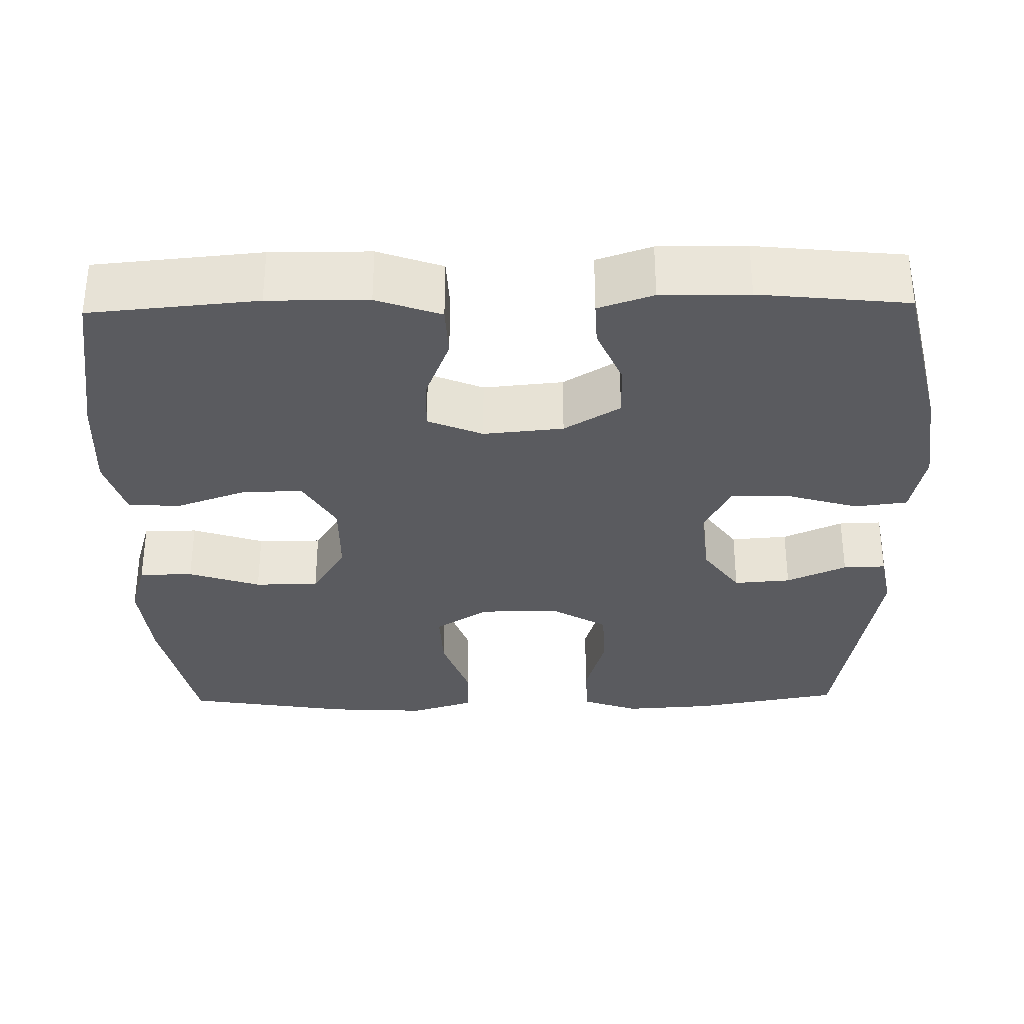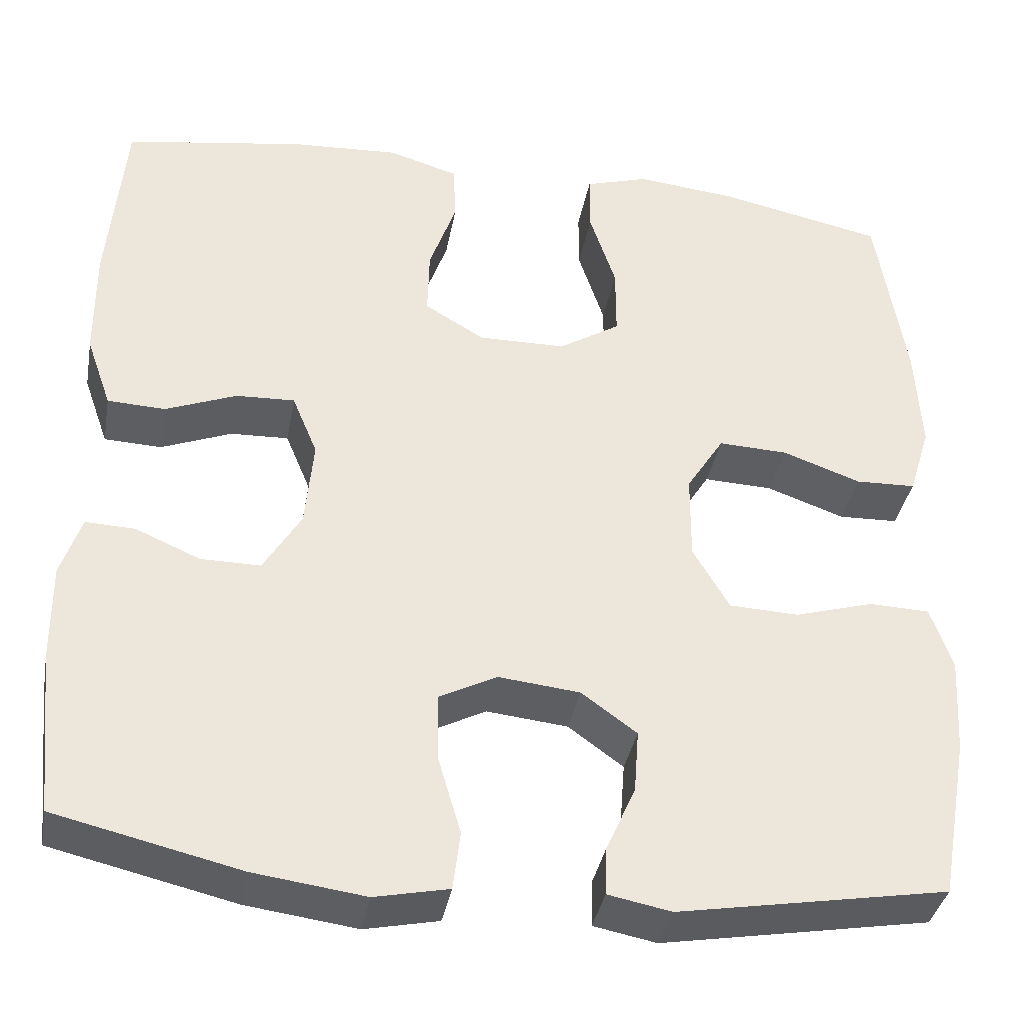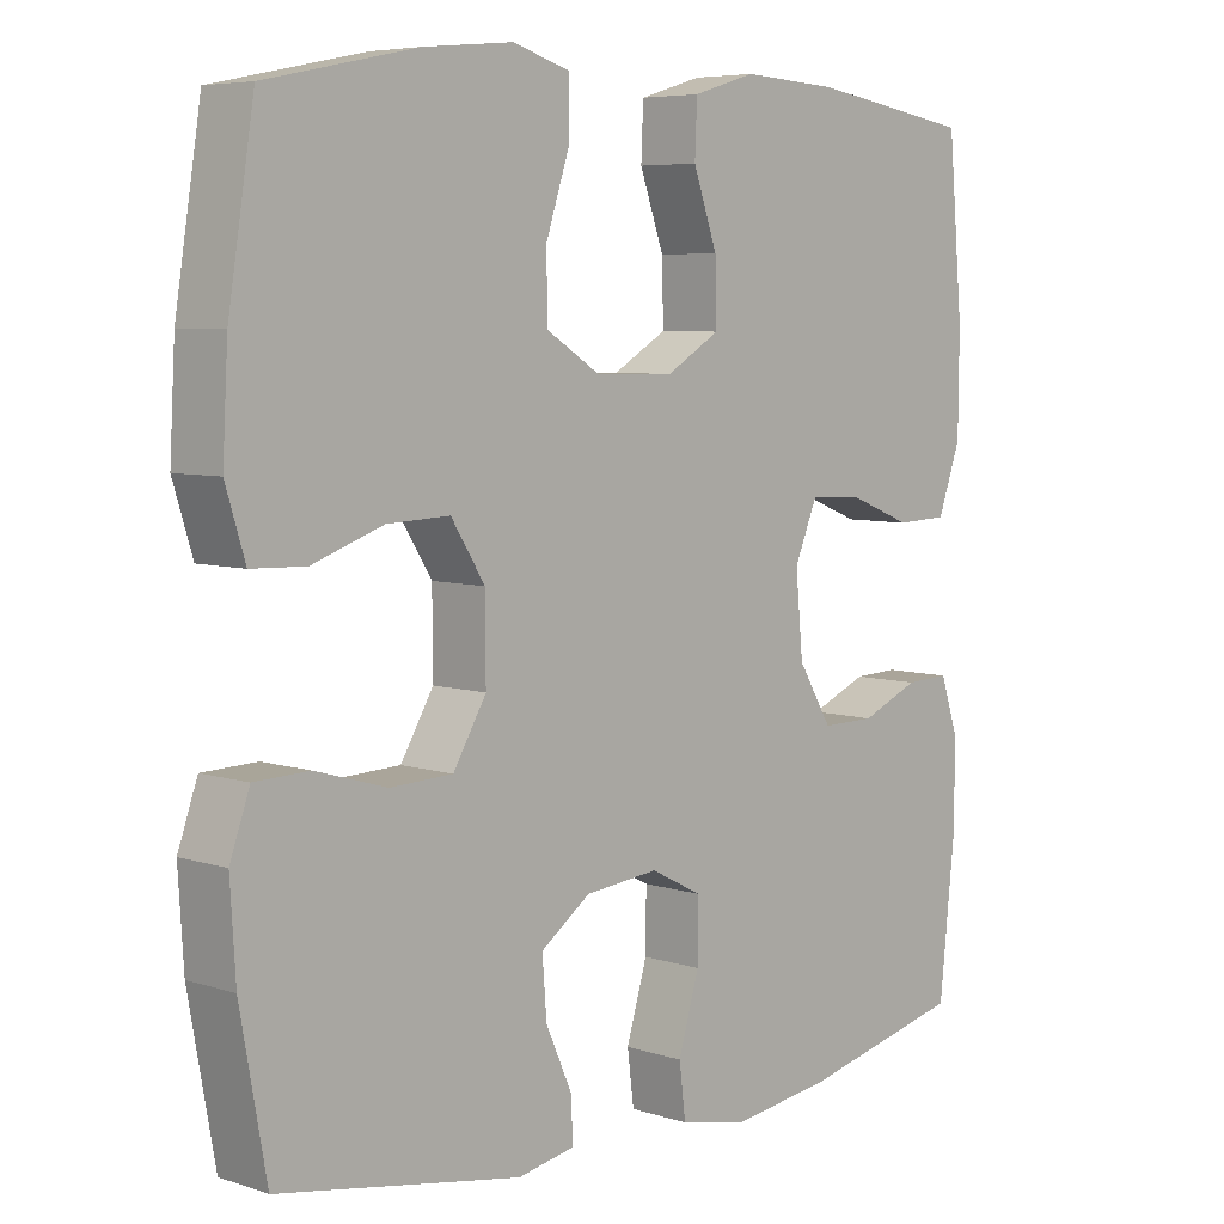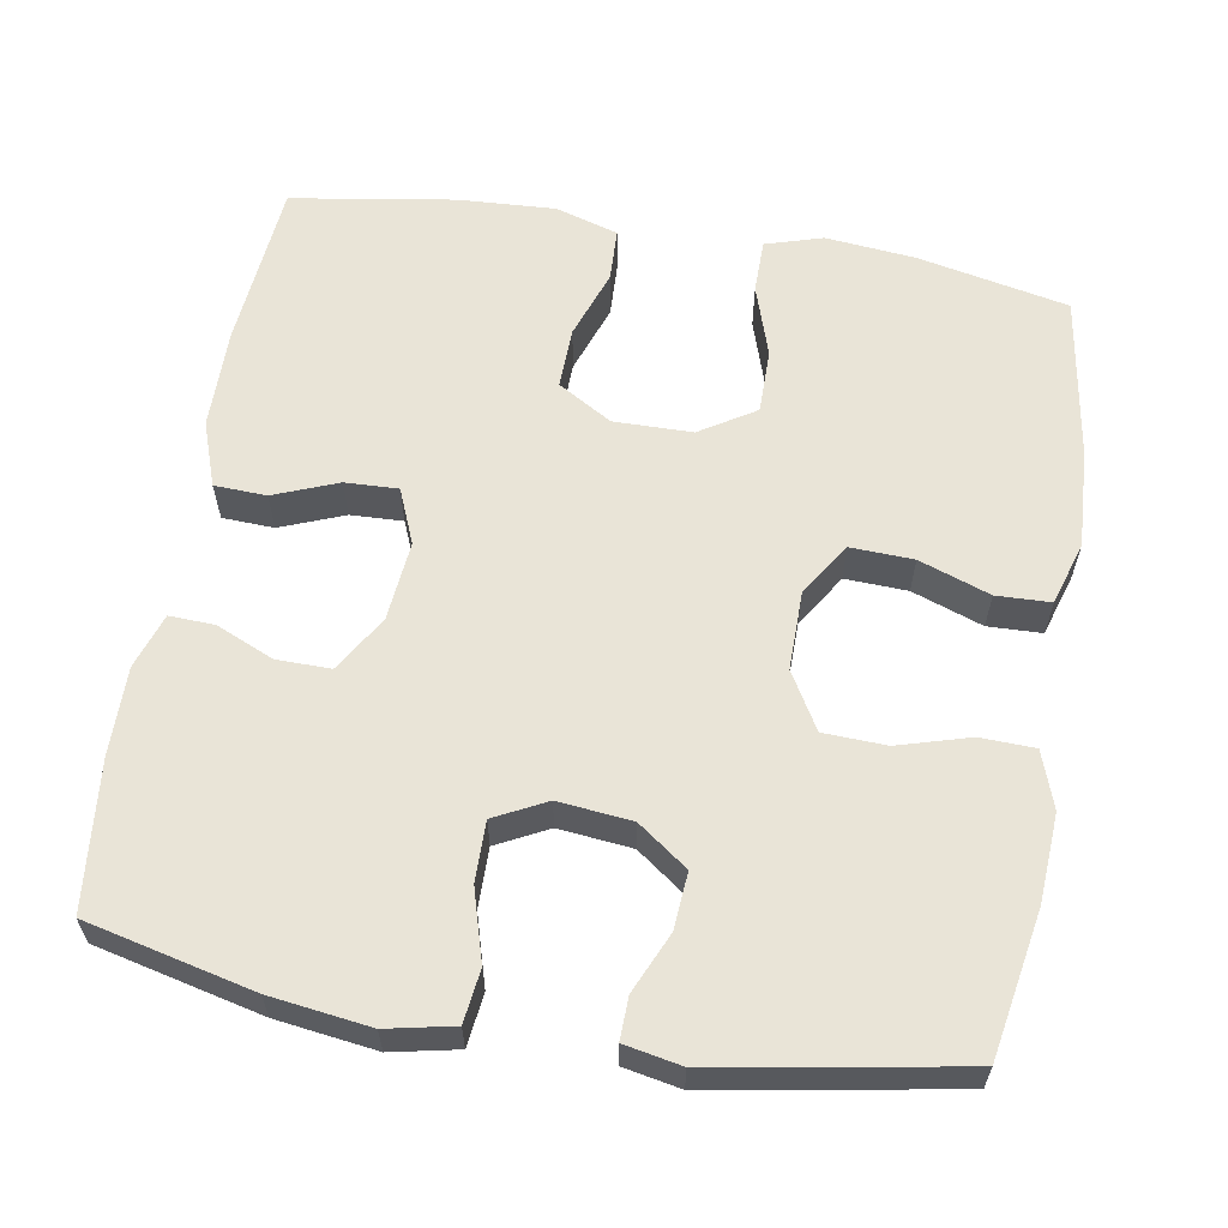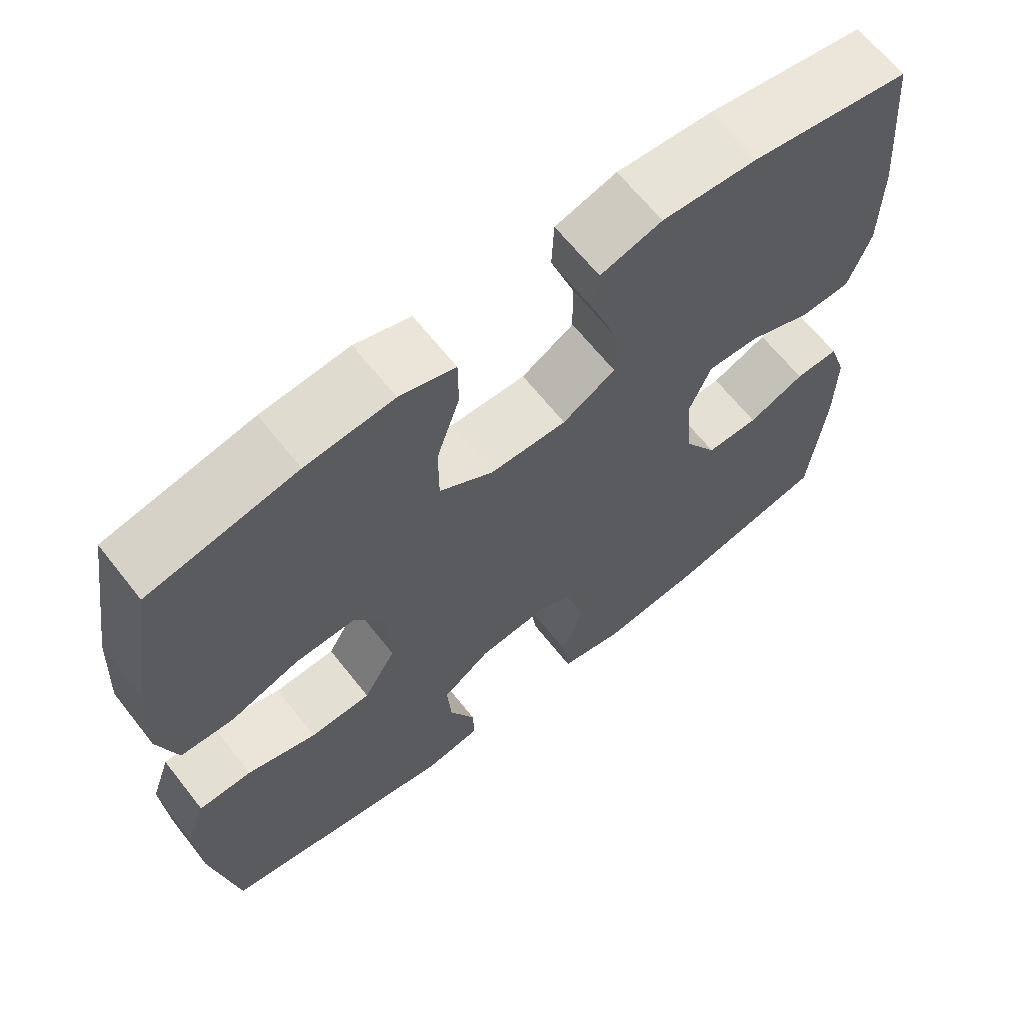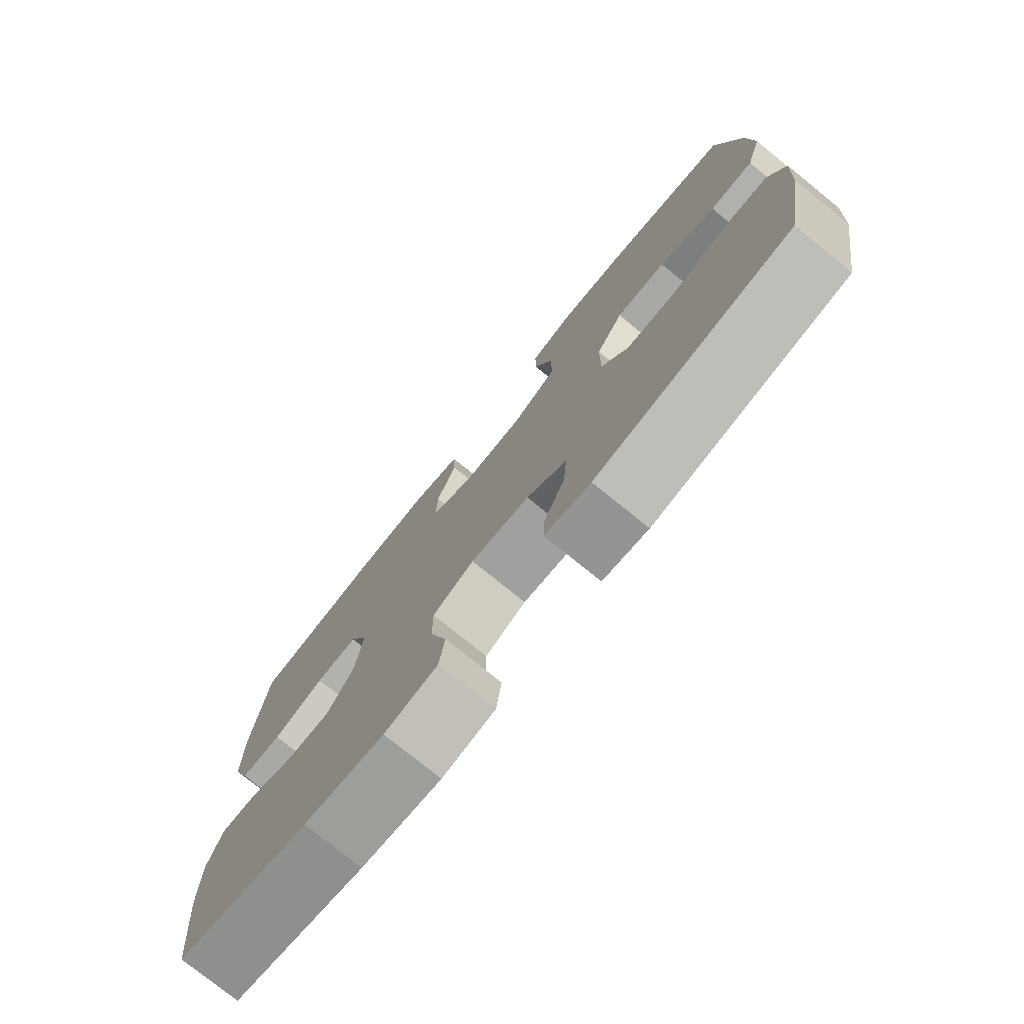
<metadata>
{"format":"obj","ext":"obj","renderer":"f3d","projection":"perspective","resolution":1024,"background":"white","views":[{"elev":-32.8,"azim":91.1,"up":"+Y"},{"elev":-36.9,"azim":169.7,"up":"+Z"},{"elev":6.2,"azim":-46.2,"up":"+Z"},{"elev":61.0,"azim":-170.3,"up":"+Y"},{"elev":64.9,"azim":-38.2,"up":"+Z"},{"elev":-77.0,"azim":-129.0,"up":"+Z"}]}
</metadata>
<code>
o path1230_path1230.001
v -0.1784 0.0375 -0.55
v -0.1035 0.0375 -0.5355
v -0.1052 0.0375 -0.4797
v -0.1401 0.0375 -0.4011
v -0.1458 0.0375 -0.3263
v -0.08012 0.0375 -0.2787
v 0.01692 0.0375 -0.2686
v 0.08495 0.0375 -0.3032
v 0.0841 0.0375 -0.3824
v 0.0566 0.0375 -0.4756
v 0.06518 0.0375 -0.5451
v 0.153 0.0375 -0.5634
v 0.2849 0.0375 -0.5459
v 0.5042 0.0375 -0.4947
v 0.5245 0.0375 -0.2996
v 0.5256 0.0375 -0.1842
v 0.5015 0.0375 -0.1118
v 0.4427 0.0375 -0.1142
v 0.3661 0.0375 -0.1471
v 0.2952 0.0375 -0.1476
v 0.2506 0.0375 -0.07385
v 0.2406 0.0375 0.03124
v 0.2706 0.0375 0.1036
v 0.3402 0.0375 0.1008
v 0.4245 0.0375 0.06755
v 0.4929 0.0375 0.07039
v 0.5229 0.0375 0.1553
v 0.524 0.0375 0.2868
v 0.5042 0.0375 0.507
v 0.2897 0.0375 0.5412
v 0.1617 0.0375 0.5485
v 0.07895 0.0375 0.5236
v 0.07599 0.0375 0.4541
v 0.108 0.0375 0.3632
v 0.11 0.0375 0.2831
v 0.03867 0.0375 0.2409
v -0.06467 0.0375 0.2423
v -0.1373 0.0375 0.2878
v -0.1372 0.0375 0.3719
v -0.1061 0.0375 0.4664
v -0.1063 0.0375 0.5373
v -0.1814 0.0375 0.56
v -0.2993 0.0375 0.5486
v -0.4977 0.0375 0.507
v -0.5321 0.0375 0.2912
v -0.5393 0.0375 0.1625
v -0.5136 0.0375 0.07939
v -0.4424 0.0375 0.07693
v -0.3491 0.0375 0.11
v -0.2666 0.0375 0.1133
v -0.2222 0.0375 0.04299
v -0.2215 0.0375 -0.06017
v -0.265 0.0375 -0.1342
v -0.3474 0.0375 -0.1376
v -0.4412 0.0375 -0.1102
v -0.5131 0.0375 -0.1126
v -0.5392 0.0375 -0.1867
v -0.5322 0.0375 -0.3017
v -0.4977 0.0375 -0.4947
v -0.1784 -0.0375 -0.55
v -0.1035 -0.0375 -0.5355
v -0.1052 -0.0375 -0.4797
v -0.1401 -0.0375 -0.4011
v -0.1458 -0.0375 -0.3263
v -0.08012 -0.0375 -0.2787
v 0.01692 -0.0375 -0.2686
v 0.08495 -0.0375 -0.3032
v 0.0841 -0.0375 -0.3824
v 0.0566 -0.0375 -0.4756
v 0.06518 -0.0375 -0.5451
v 0.153 -0.0375 -0.5634
v 0.2849 -0.0375 -0.5459
v 0.5042 -0.0375 -0.4947
v 0.5245 -0.0375 -0.2996
v 0.5256 -0.0375 -0.1842
v 0.5015 -0.0375 -0.1118
v 0.4427 -0.0375 -0.1142
v 0.3661 -0.0375 -0.1471
v 0.2952 -0.0375 -0.1476
v 0.2506 -0.0375 -0.07385
v 0.2406 -0.0375 0.03124
v 0.2706 -0.0375 0.1036
v 0.3402 -0.0375 0.1008
v 0.4245 -0.0375 0.06755
v 0.4929 -0.0375 0.07039
v 0.5229 -0.0375 0.1553
v 0.524 -0.0375 0.2868
v 0.5042 -0.0375 0.507
v 0.2897 -0.0375 0.5412
v 0.1617 -0.0375 0.5485
v 0.07895 -0.0375 0.5236
v 0.07599 -0.0375 0.4541
v 0.108 -0.0375 0.3632
v 0.11 -0.0375 0.2831
v 0.03867 -0.0375 0.2409
v -0.06467 -0.0375 0.2423
v -0.1373 -0.0375 0.2878
v -0.1372 -0.0375 0.3719
v -0.1061 -0.0375 0.4664
v -0.1063 -0.0375 0.5373
v -0.1814 -0.0375 0.56
v -0.2993 -0.0375 0.5486
v -0.4977 -0.0375 0.507
v -0.5321 -0.0375 0.2912
v -0.5393 -0.0375 0.1625
v -0.5136 -0.0375 0.07939
v -0.4424 -0.0375 0.07693
v -0.3491 -0.0375 0.11
v -0.2666 -0.0375 0.1133
v -0.2222 -0.0375 0.04299
v -0.2215 -0.0375 -0.06017
v -0.265 -0.0375 -0.1342
v -0.3474 -0.0375 -0.1376
v -0.4412 -0.0375 -0.1102
v -0.5131 -0.0375 -0.1126
v -0.5392 -0.0375 -0.1867
v -0.5322 -0.0375 -0.3017
v -0.4977 -0.0375 -0.4947
v 0.06518 0.0375 -0.5451
v 0.06518 0.0375 -0.5451
v 0.153 0.0375 -0.5634
v 0.2849 0.0375 -0.5459
v -0.1784 0.0375 -0.55
v -0.1035 0.0375 -0.5355
v -0.1035 0.0375 -0.5355
v 0.0566 0.0375 -0.4756
v -0.1052 0.0375 -0.4797
v 0.5042 0.0375 -0.4947
v 0.5042 0.0375 -0.4947
v -0.4977 0.0375 -0.4947
v -0.4977 0.0375 -0.4947
v -0.1401 0.0375 -0.4011
v 0.0841 0.0375 -0.3824
v -0.5322 0.0375 -0.3017
v 0.5245 0.0375 -0.2996
v -0.1458 0.0375 -0.3263
v 0.08495 0.0375 -0.3032
v 0.08495 0.0375 -0.3032
v -0.08012 0.0375 -0.2787
v 0.01692 0.0375 -0.2686
v -0.5392 0.0375 -0.1867
v 0.5256 0.0375 -0.1842
v -0.5131 0.0375 -0.1126
v -0.5131 0.0375 -0.1126
v 0.3661 0.0375 -0.1471
v 0.2952 0.0375 -0.1476
v 0.5015 0.0375 -0.1118
v 0.5015 0.0375 -0.1118
v -0.265 0.0375 -0.1342
v -0.3474 0.0375 -0.1376
v 0.2506 0.0375 -0.07385
v 0.4427 0.0375 -0.1142
v -0.4412 0.0375 -0.1102
v -0.2215 0.0375 -0.06017
v 0.2406 0.0375 0.03124
v -0.2222 0.0375 0.04299
v 0.2706 0.0375 0.1036
v 0.2706 0.0375 0.1036
v -0.2666 0.0375 0.1133
v 0.3402 0.0375 0.1008
v 0.4245 0.0375 0.06755
v 0.4929 0.0375 0.07039
v 0.4929 0.0375 0.07039
v 0.5229 0.0375 0.1553
v -0.5136 0.0375 0.07939
v -0.5136 0.0375 0.07939
v -0.4424 0.0375 0.07693
v -0.3491 0.0375 0.11
v -0.5393 0.0375 0.1625
v 0.524 0.0375 0.2868
v -0.5321 0.0375 0.2912
v 0.03867 0.0375 0.2409
v -0.06467 0.0375 0.2423
v 0.11 0.0375 0.2831
v 0.11 0.0375 0.2831
v -0.1373 0.0375 0.2878
v 0.108 0.0375 0.3632
v -0.1372 0.0375 0.3719
v 0.07599 0.0375 0.4541
v -0.1061 0.0375 0.4664
v -0.4977 0.0375 0.507
v -0.4977 0.0375 0.507
v 0.07895 0.0375 0.5236
v 0.07895 0.0375 0.5236
v -0.1063 0.0375 0.5373
v -0.1063 0.0375 0.5373
v 0.5042 0.0375 0.507
v 0.5042 0.0375 0.507
v 0.2897 0.0375 0.5412
v 0.1617 0.0375 0.5485
v -0.2993 0.0375 0.5486
v -0.1814 0.0375 0.56
v 0.06518 -0.0375 -0.5451
v 0.06518 -0.0375 -0.5451
v 0.153 -0.0375 -0.5634
v 0.2849 -0.0375 -0.5459
v -0.1784 -0.0375 -0.55
v -0.1035 -0.0375 -0.5355
v -0.1035 -0.0375 -0.5355
v 0.0566 -0.0375 -0.4756
v -0.1052 -0.0375 -0.4797
v 0.5042 -0.0375 -0.4947
v 0.5042 -0.0375 -0.4947
v -0.4977 -0.0375 -0.4947
v -0.4977 -0.0375 -0.4947
v -0.1401 -0.0375 -0.4011
v 0.0841 -0.0375 -0.3824
v -0.5322 -0.0375 -0.3017
v 0.5245 -0.0375 -0.2996
v -0.1458 -0.0375 -0.3263
v 0.08495 -0.0375 -0.3032
v 0.08495 -0.0375 -0.3032
v -0.08012 -0.0375 -0.2787
v 0.01692 -0.0375 -0.2686
v -0.5392 -0.0375 -0.1867
v 0.5256 -0.0375 -0.1842
v -0.5131 -0.0375 -0.1126
v -0.5131 -0.0375 -0.1126
v 0.3661 -0.0375 -0.1471
v 0.2952 -0.0375 -0.1476
v 0.5015 -0.0375 -0.1118
v 0.5015 -0.0375 -0.1118
v -0.265 -0.0375 -0.1342
v -0.3474 -0.0375 -0.1376
v 0.2506 -0.0375 -0.07385
v 0.4427 -0.0375 -0.1142
v -0.4412 -0.0375 -0.1102
v -0.2215 -0.0375 -0.06017
v 0.2406 -0.0375 0.03124
v -0.2222 -0.0375 0.04299
v 0.2706 -0.0375 0.1036
v 0.2706 -0.0375 0.1036
v -0.2666 -0.0375 0.1133
v 0.3402 -0.0375 0.1008
v 0.4245 -0.0375 0.06755
v 0.4929 -0.0375 0.07039
v 0.4929 -0.0375 0.07039
v 0.5229 -0.0375 0.1553
v -0.5136 -0.0375 0.07939
v -0.5136 -0.0375 0.07939
v -0.4424 -0.0375 0.07693
v -0.3491 -0.0375 0.11
v -0.5393 -0.0375 0.1625
v 0.524 -0.0375 0.2868
v -0.5321 -0.0375 0.2912
v 0.03867 -0.0375 0.2409
v -0.06467 -0.0375 0.2423
v 0.11 -0.0375 0.2831
v 0.11 -0.0375 0.2831
v -0.1373 -0.0375 0.2878
v 0.108 -0.0375 0.3632
v -0.1372 -0.0375 0.3719
v 0.07599 -0.0375 0.4541
v -0.1061 -0.0375 0.4664
v -0.4977 -0.0375 0.507
v -0.4977 -0.0375 0.507
v 0.07895 -0.0375 0.5236
v 0.07895 -0.0375 0.5236
v -0.1063 -0.0375 0.5373
v -0.1063 -0.0375 0.5373
v 0.5042 -0.0375 0.507
v 0.5042 -0.0375 0.507
v 0.2897 -0.0375 0.5412
v 0.1617 -0.0375 0.5485
v -0.2993 -0.0375 0.5486
v -0.1814 -0.0375 0.56
f 196 220 207
f 196 207 195
f 230 247 233
f 209 220 196
f 261 263 244
f 213 223 210
f 266 254 259
f 224 210 223
f 265 252 266
f 236 238 235
f 220 225 211
f 253 264 257
f 266 252 254
f 246 231 248
f 238 244 234
f 224 227 215
f 229 228 214
f 214 228 213
f 263 264 251
f 251 248 244
f 216 219 209
f 251 264 253
f 247 250 233
f 231 246 229
f 206 197 201
f 250 252 245
f 245 242 250
f 195 207 200
f 195 200 193
f 229 246 230
f 242 243 241
f 215 227 217
f 201 197 198
f 197 206 204
f 220 209 219
f 206 210 204
f 208 224 215
f 233 250 242
f 234 248 231
f 263 251 244
f 230 246 247
f 207 220 211
f 242 245 243
f 235 238 234
f 204 210 208
f 244 248 234
f 252 265 245
f 225 229 214
f 221 226 216
f 219 216 226
f 241 243 239
f 208 210 224
f 228 223 213
f 245 265 255
f 202 209 196
f 229 230 228
f 211 225 214
f 120 12 71 194
f 12 13 72 71
f 1 125 199 60
f 10 11 70 69
f 2 3 62 61
f 13 129 203 72
f 131 1 60 205
f 3 4 63 62
f 9 10 69 68
f 58 59 118 117
f 14 15 74 73
f 4 5 64 63
f 138 9 68 212
f 5 6 65 64
f 7 8 67 66
f 57 58 117 116
f 15 16 75 74
f 6 7 66 65
f 144 57 116 218
f 19 20 79 78
f 16 148 222 75
f 53 54 113 112
f 20 21 80 79
f 18 19 78 77
f 17 18 77 76
f 55 56 115 114
f 54 55 114 113
f 52 53 112 111
f 21 22 81 80
f 51 52 111 110
f 22 158 232 81
f 50 51 110 109
f 24 25 84 83
f 25 163 237 84
f 26 27 86 85
f 166 48 107 240
f 48 49 108 107
f 46 47 106 105
f 23 24 83 82
f 49 50 109 108
f 27 28 87 86
f 45 46 105 104
f 36 37 96 95
f 175 36 95 249
f 37 38 97 96
f 34 35 94 93
f 38 39 98 97
f 33 34 93 92
f 39 40 99 98
f 182 45 104 256
f 184 33 92 258
f 40 186 260 99
f 28 188 262 87
f 29 30 89 88
f 31 32 91 90
f 30 31 90 89
f 43 44 103 102
f 42 43 102 101
f 41 42 101 100
f 122 133 146
f 122 121 133
f 156 159 173
f 135 122 146
f 187 170 189
f 139 136 149
f 192 185 180
f 150 149 136
f 191 192 178
f 162 161 164
f 146 137 151
f 179 183 190
f 192 180 178
f 172 174 157
f 164 160 170
f 150 141 153
f 155 140 154
f 140 139 154
f 189 177 190
f 177 170 174
f 142 135 145
f 177 179 190
f 173 159 176
f 157 155 172
f 132 127 123
f 176 171 178
f 171 176 168
f 121 126 133
f 121 119 126
f 155 156 172
f 168 167 169
f 141 143 153
f 127 124 123
f 123 130 132
f 146 145 135
f 132 130 136
f 134 141 150
f 159 168 176
f 160 157 174
f 189 170 177
f 156 173 172
f 133 137 146
f 168 169 171
f 161 160 164
f 130 134 136
f 170 160 174
f 178 171 191
f 151 140 155
f 147 142 152
f 145 152 142
f 167 165 169
f 134 150 136
f 154 139 149
f 171 181 191
f 128 122 135
f 155 154 156
f 137 140 151

</code>
